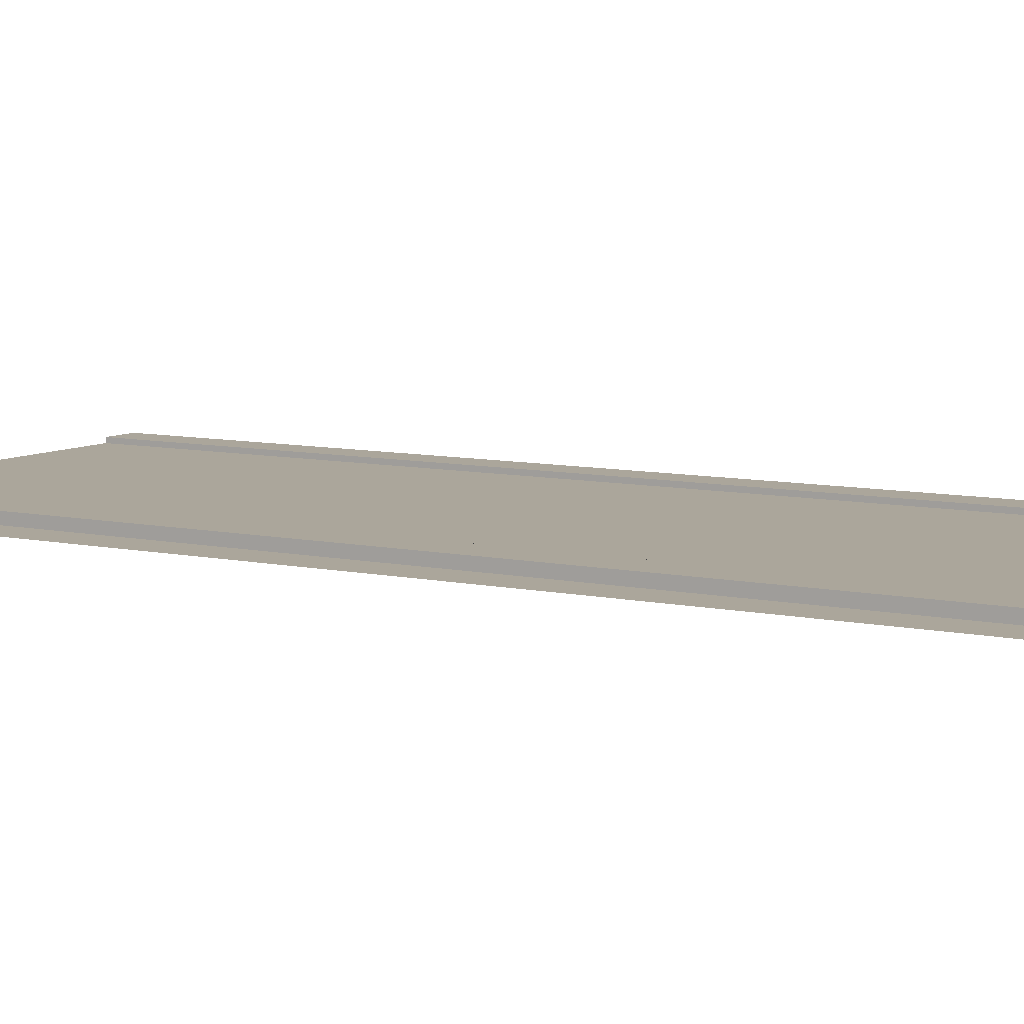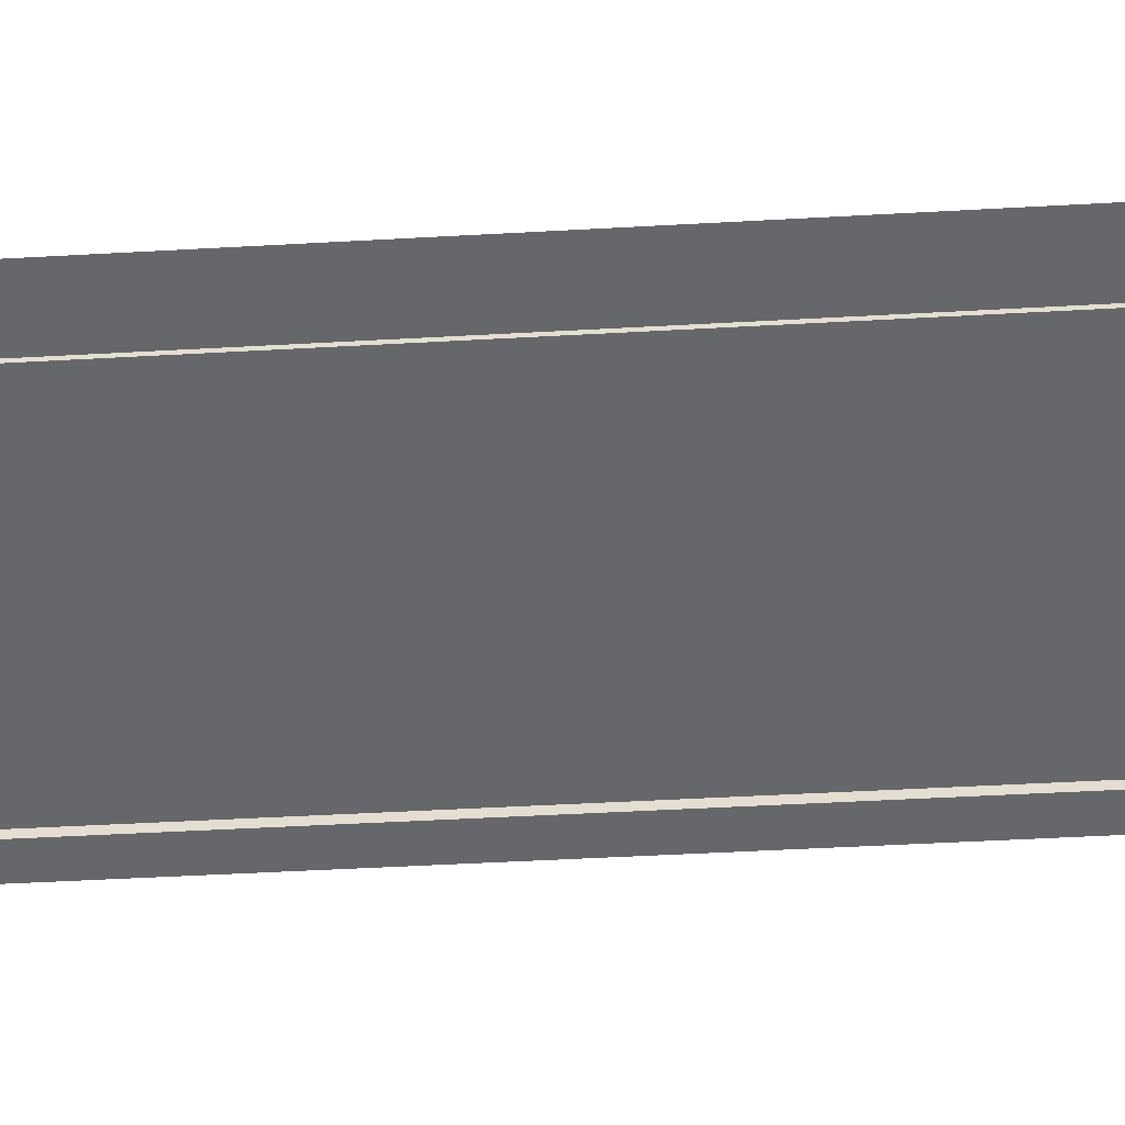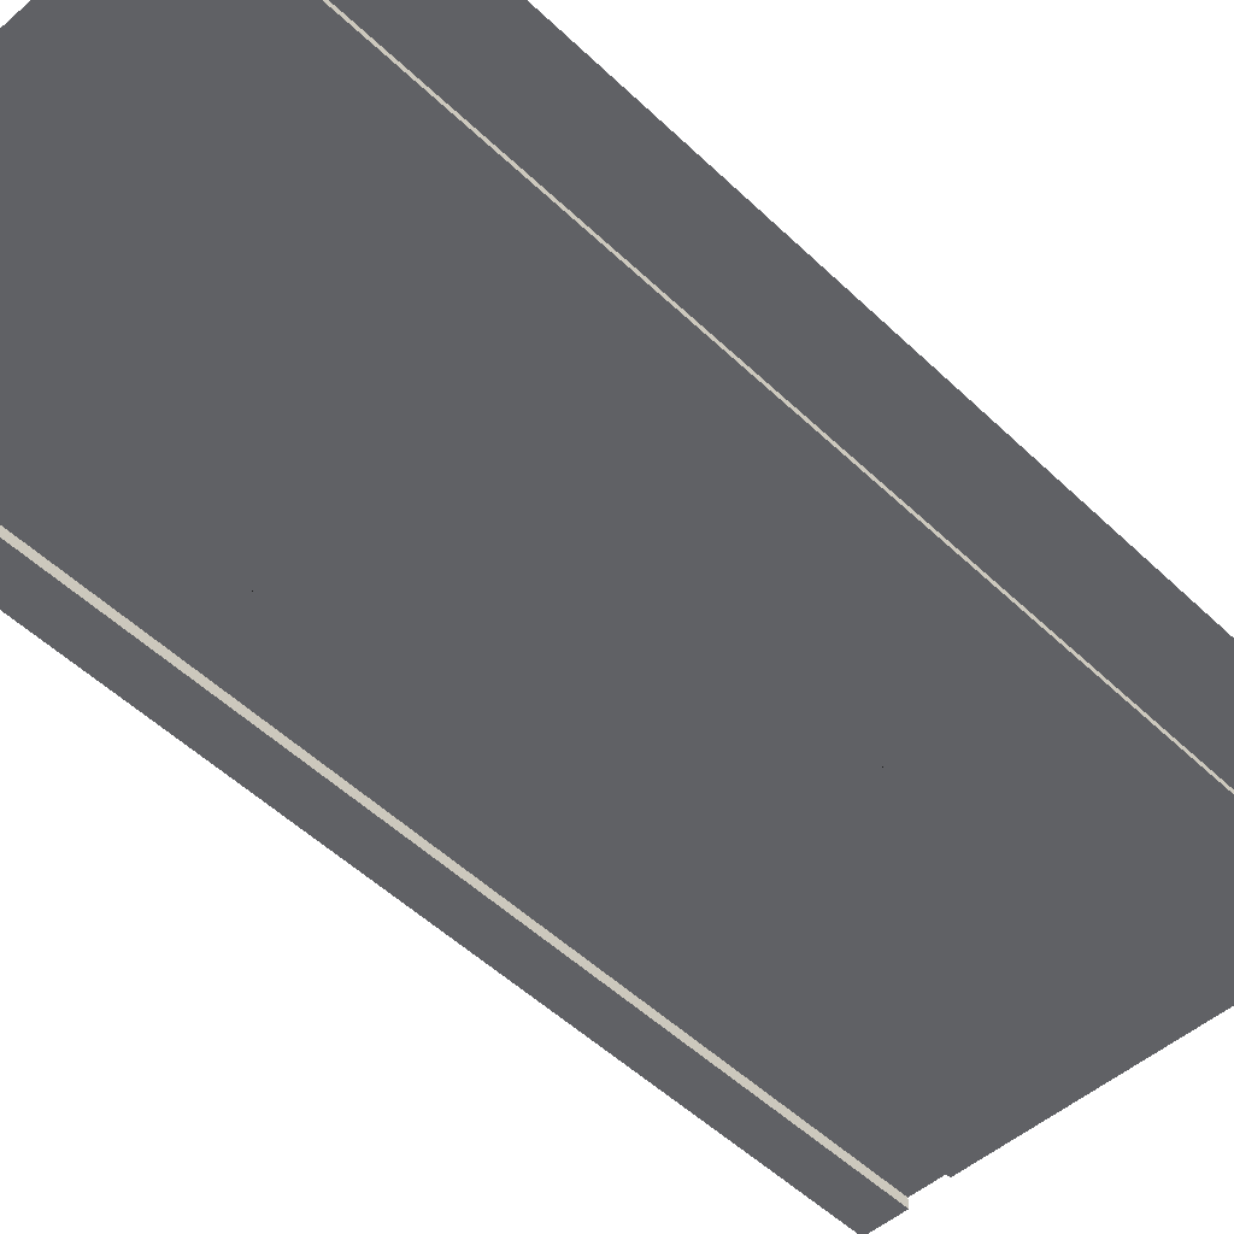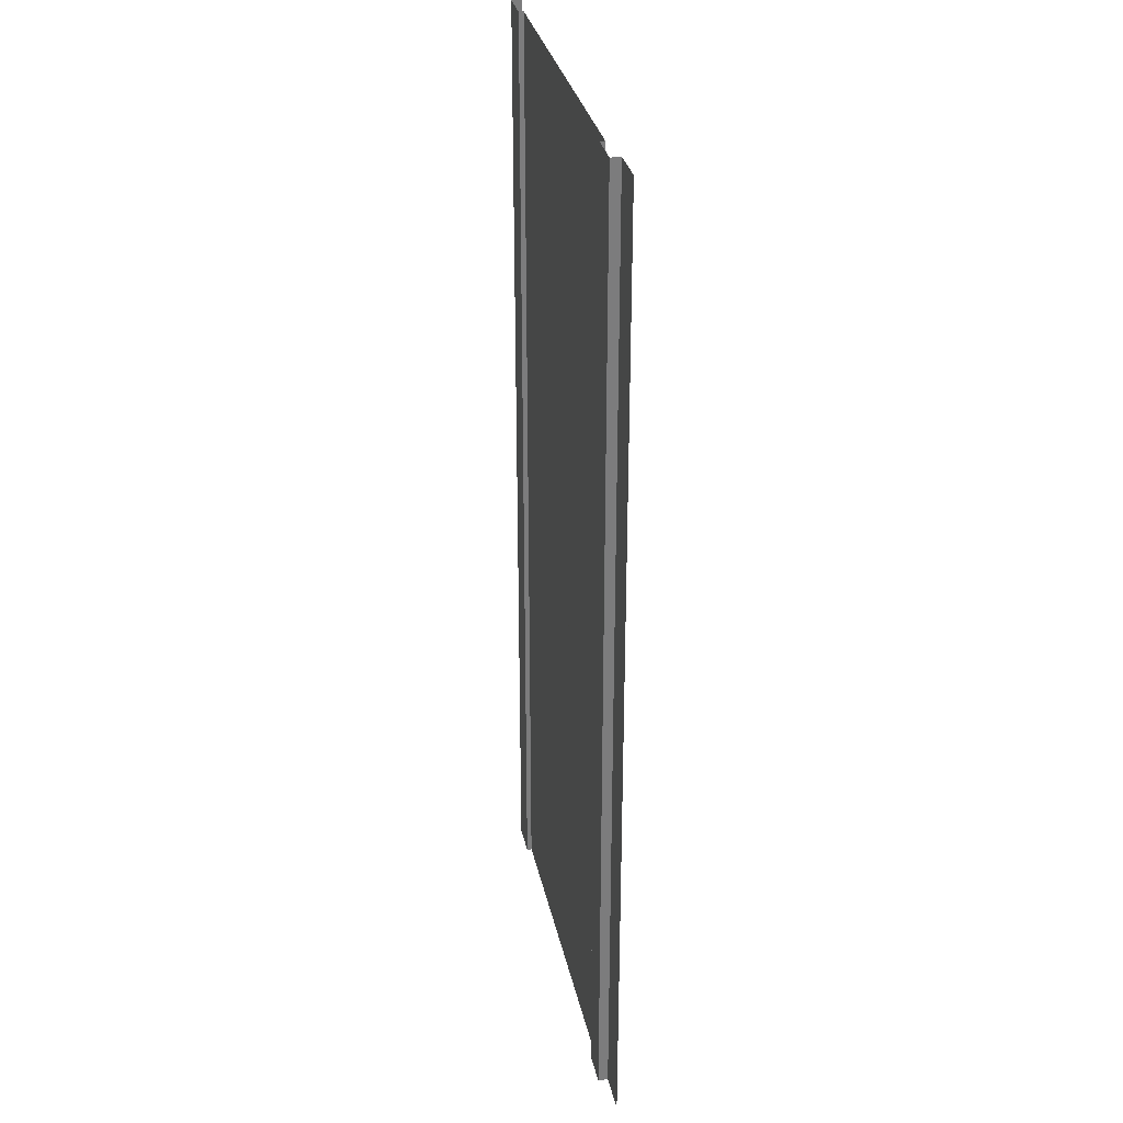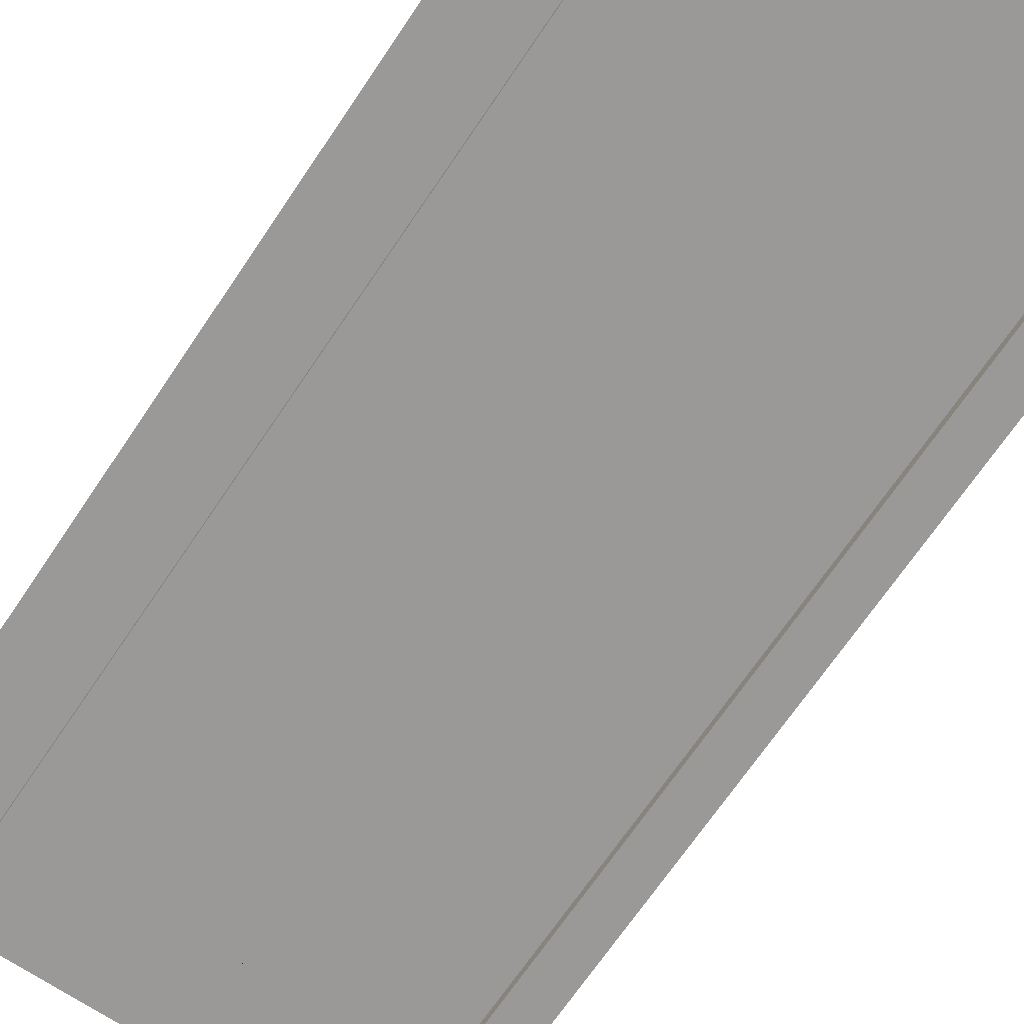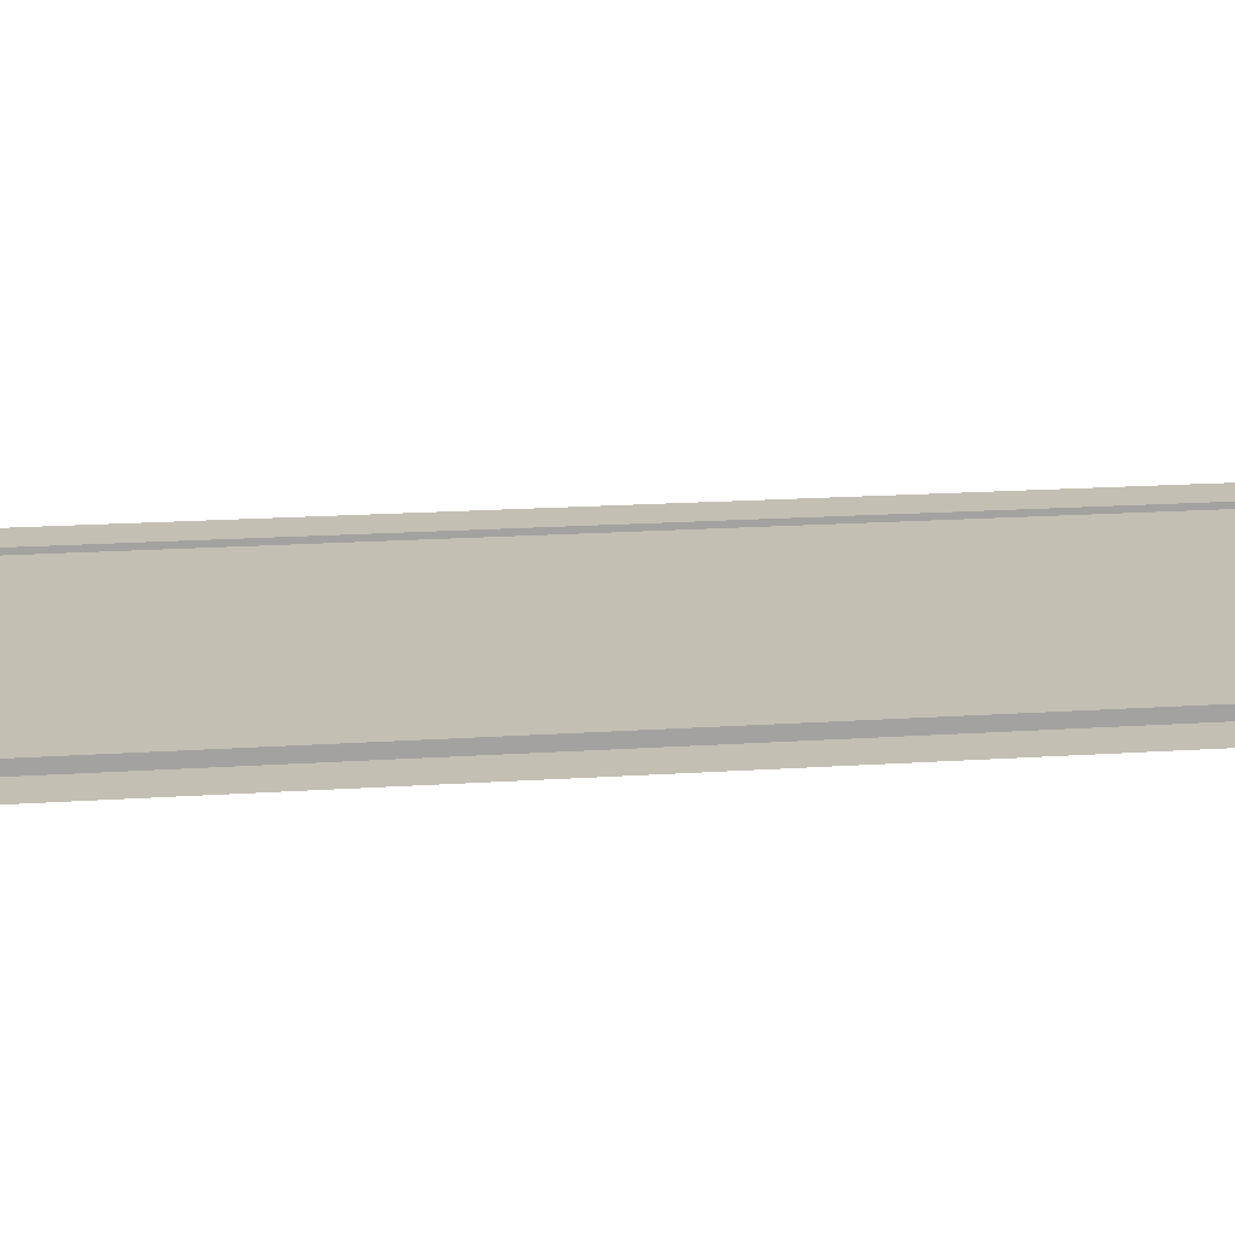
<metadata>
{"format":"obj","ext":"obj","renderer":"f3d","projection":"perspective","resolution":1024,"background":"white","views":[{"elev":8.0,"azim":121.6,"up":"+Y"},{"elev":-52.2,"azim":-86.6,"up":"+Y"},{"elev":-50.2,"azim":-136.4,"up":"+Y"},{"elev":31.5,"azim":-101.8,"up":"+Z"},{"elev":-69.1,"azim":146.0,"up":"+Y"},{"elev":17.7,"azim":-97.6,"up":"+Y"}]}
</metadata>
<code>
g roadStartPositions
v -9.183 0 3.61e-15
v -9.183 0 20
v -10 0 0
v -10 0 20
v 0 0 0
v 0 0 20
v -0.8165 0 3.61e-15
v -0.8165 0 20
v -8.451 0.2 0
v -8.451 0.2 20
v -9.183 0.2 3.61e-15
v -9.183 0.2 20
v -8.451 0.1 0
v -8.451 0.1 20
v -0.8165 0.2 3.61e-15
v -0.8165 0.2 20
v -1.549 0.2 0
v -1.549 0.2 20
v -1.549 0.1 0
v -1.549 0.1 20
v -7.433 0.1 5.772
v -7.433 0.1 8.86
v -7.762 0.1 5.772
v -7.762 0.1 9.228
v -6.018 0.1 8.86
v -5.689 0.1 9.228
v -6.018 0.1 5.772
v -5.689 0.1 5.772
v -7.433 0.1 15.77
v -7.433 0.1 18.86
v -7.762 0.1 15.77
v -7.762 0.1 19.23
v -6.018 0.1 18.86
v -5.689 0.1 19.23
v -6.018 0.1 15.77
v -5.689 0.1 15.77
v -3.982 0.1 10.77
v -3.982 0.1 13.86
v -4.311 0.1 10.77
v -4.311 0.1 14.23
v -2.567 0.1 13.86
v -2.238 0.1 14.23
v -2.567 0.1 10.77
v -2.238 0.1 10.77
v -3.982 0.1 0.7723
v -3.982 0.1 3.86
v -4.311 0.1 0.7723
v -4.311 0.1 4.228
v -2.567 0.1 3.86
v -2.238 0.1 4.228
v -2.567 0.1 0.7723
v -2.238 0.1 0.7723
f 2 1 3
f 3 4 2
f 6 5 7
f 7 8 6
f 10 9 11
f 11 12 10
f 13 9 10
f 10 14 13
f 11 1 2
f 2 12 11
f 7 15 16
f 16 8 7
f 16 15 17
f 17 18 16
f 17 19 20
f 20 18 17
f 22 21 23
f 22 23 24
f 25 22 24
f 25 24 26
f 27 25 26
f 26 28 27
f 30 29 31
f 30 31 32
f 33 30 32
f 33 32 34
f 35 33 34
f 34 36 35
f 38 37 39
f 38 39 40
f 41 38 40
f 41 40 42
f 43 41 42
f 42 44 43
f 46 45 47
f 46 47 48
f 49 46 48
f 49 48 50
f 51 49 50
f 50 52 51
f 49 45 46
f 45 49 51
f 13 45 51
f 13 51 52
f 19 13 52
f 52 20 19
f 13 47 45
f 13 48 47
f 13 28 48
f 28 39 48
f 28 40 39
f 13 27 28
f 13 25 27
f 13 21 25
f 25 21 22
f 13 23 21
f 13 24 23
f 13 31 24
f 13 32 31
f 40 28 34
f 34 14 20
f 34 32 14
f 32 13 14
f 20 42 34
f 42 40 34
f 20 52 42
f 52 50 42
f 50 44 42
f 24 31 29
f 24 29 33
f 33 29 30
f 24 33 35
f 24 35 36
f 26 36 34
f 28 26 34
f 36 26 24
f 44 50 48
f 48 43 44
f 48 41 43
f 48 37 41
f 41 37 38
f 48 39 37

</code>
